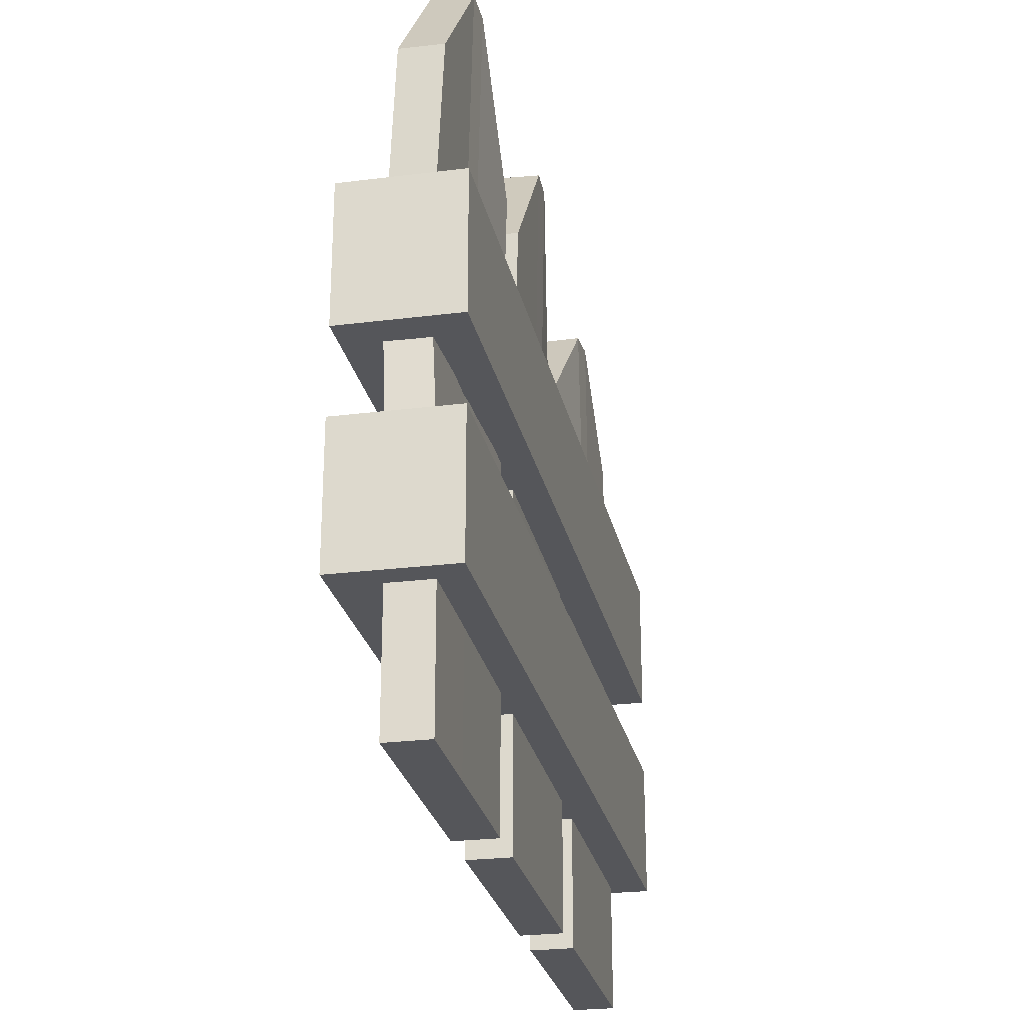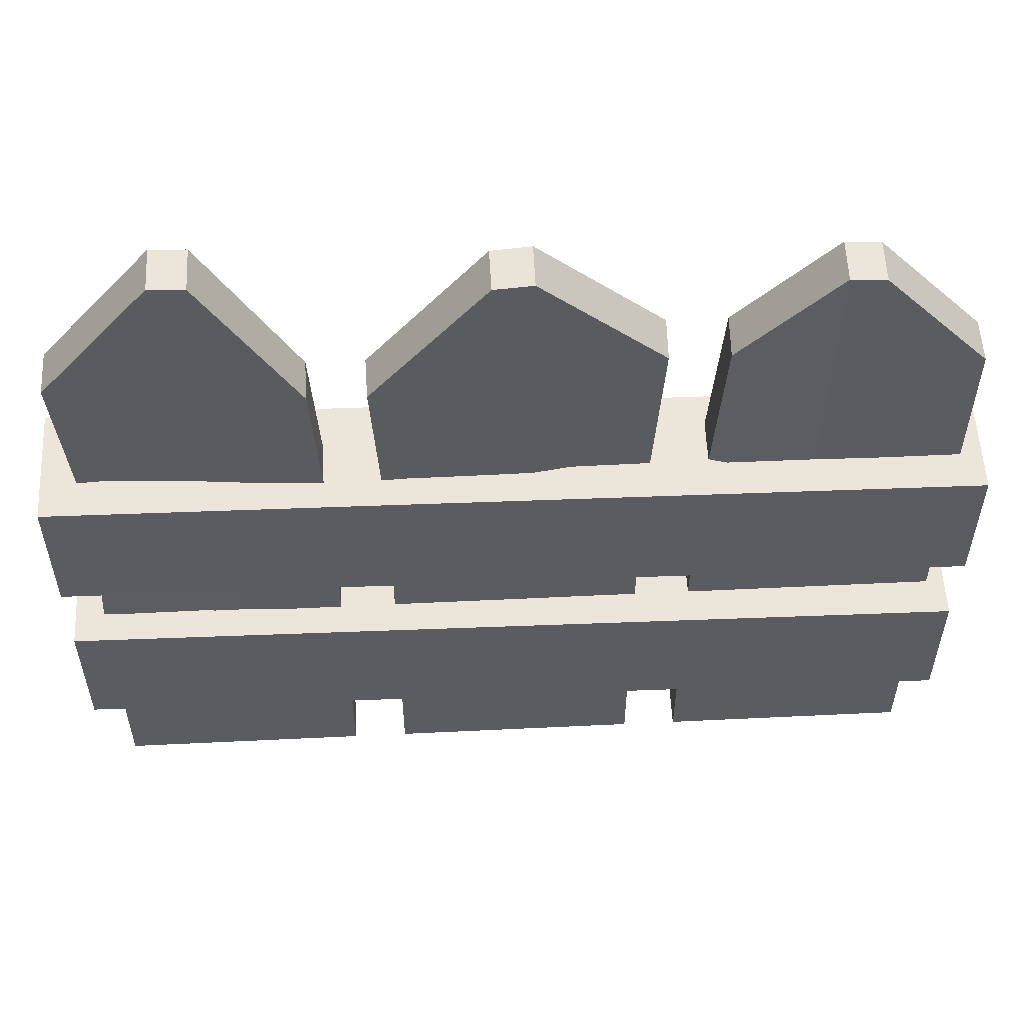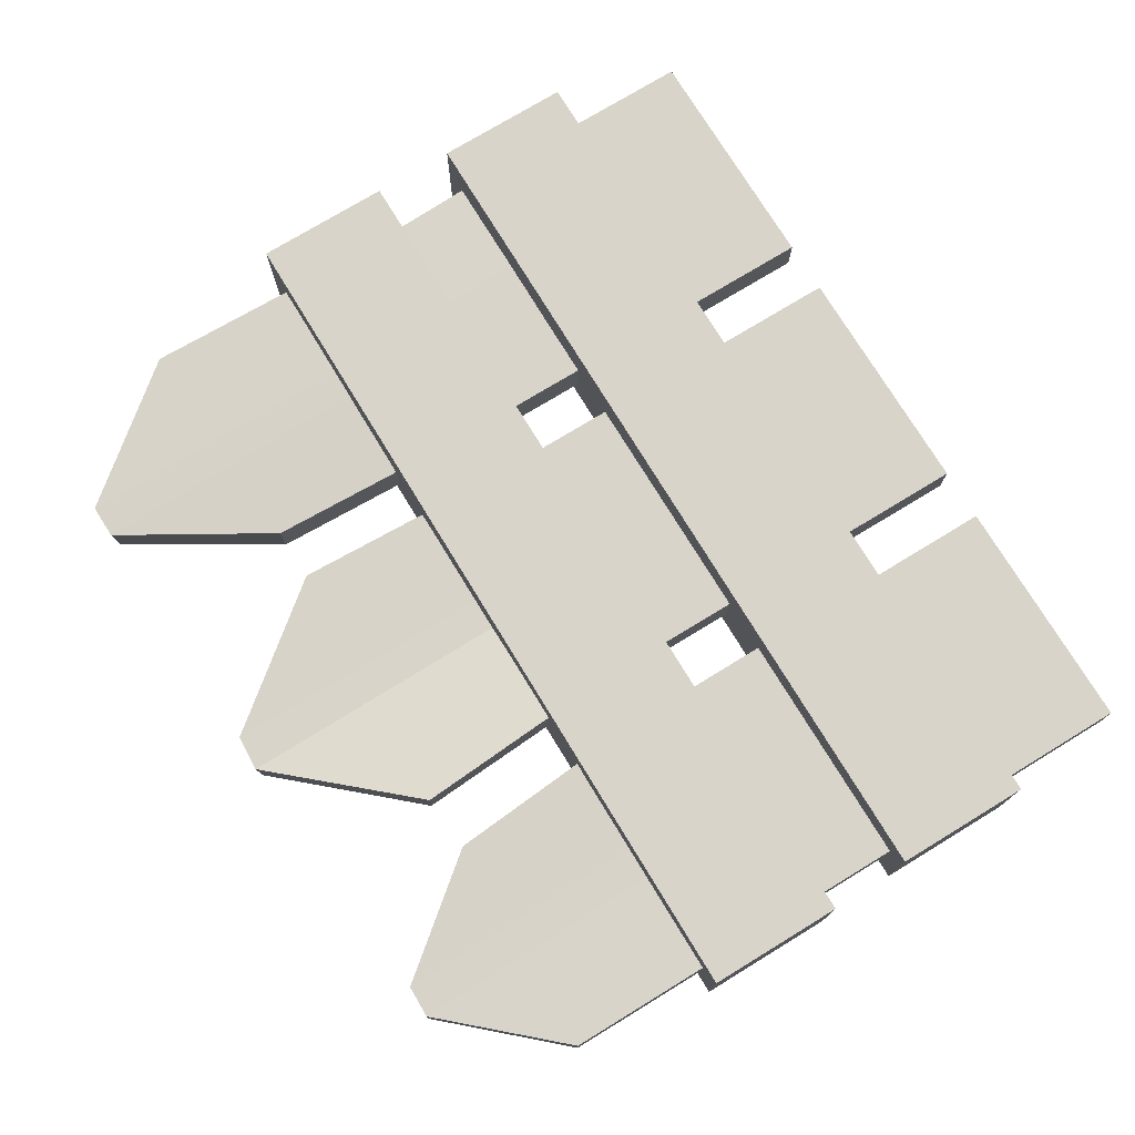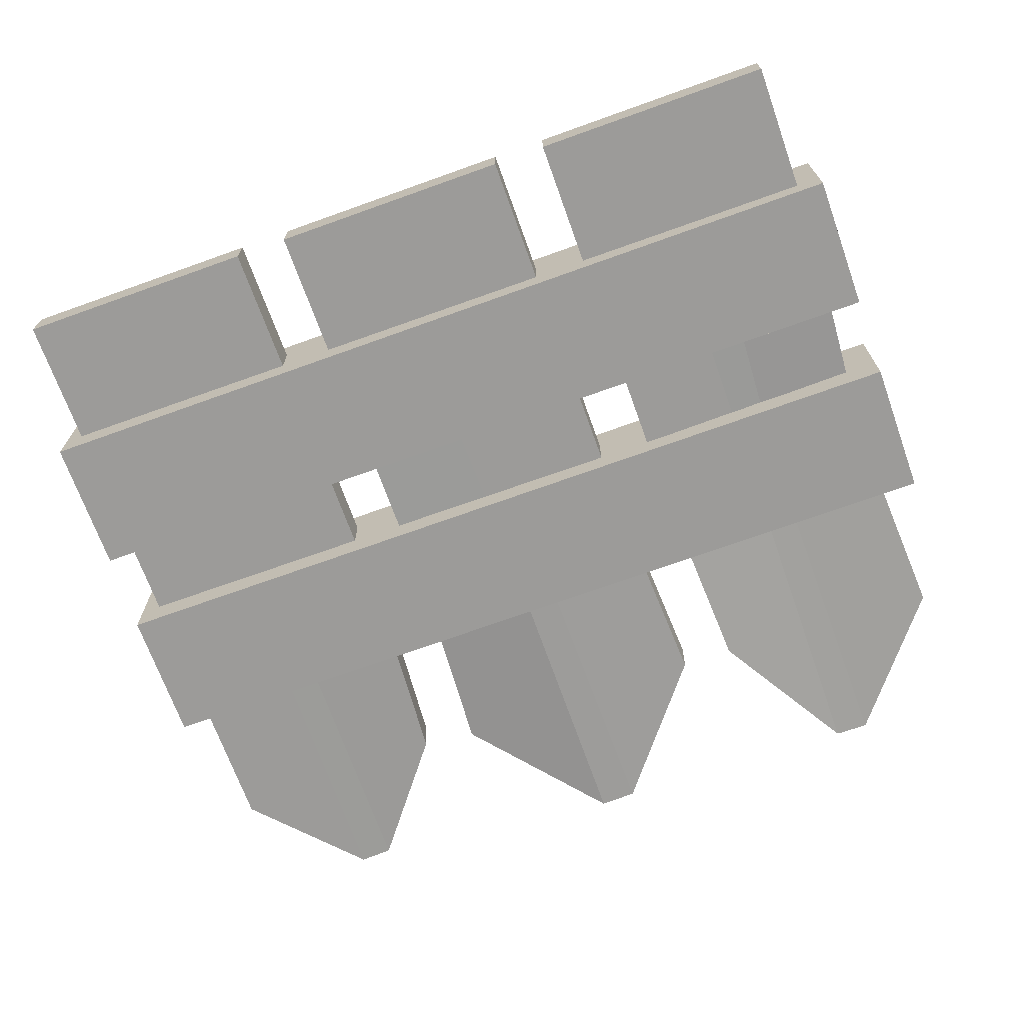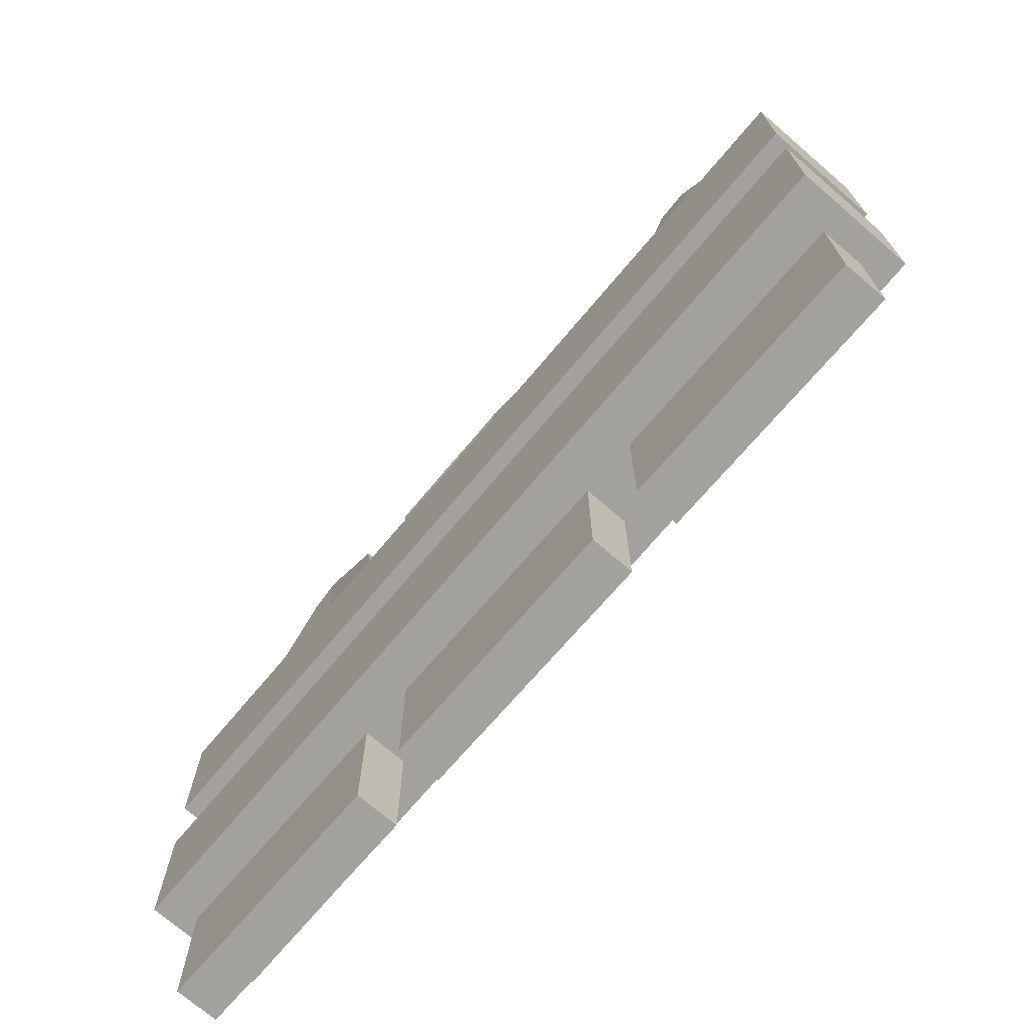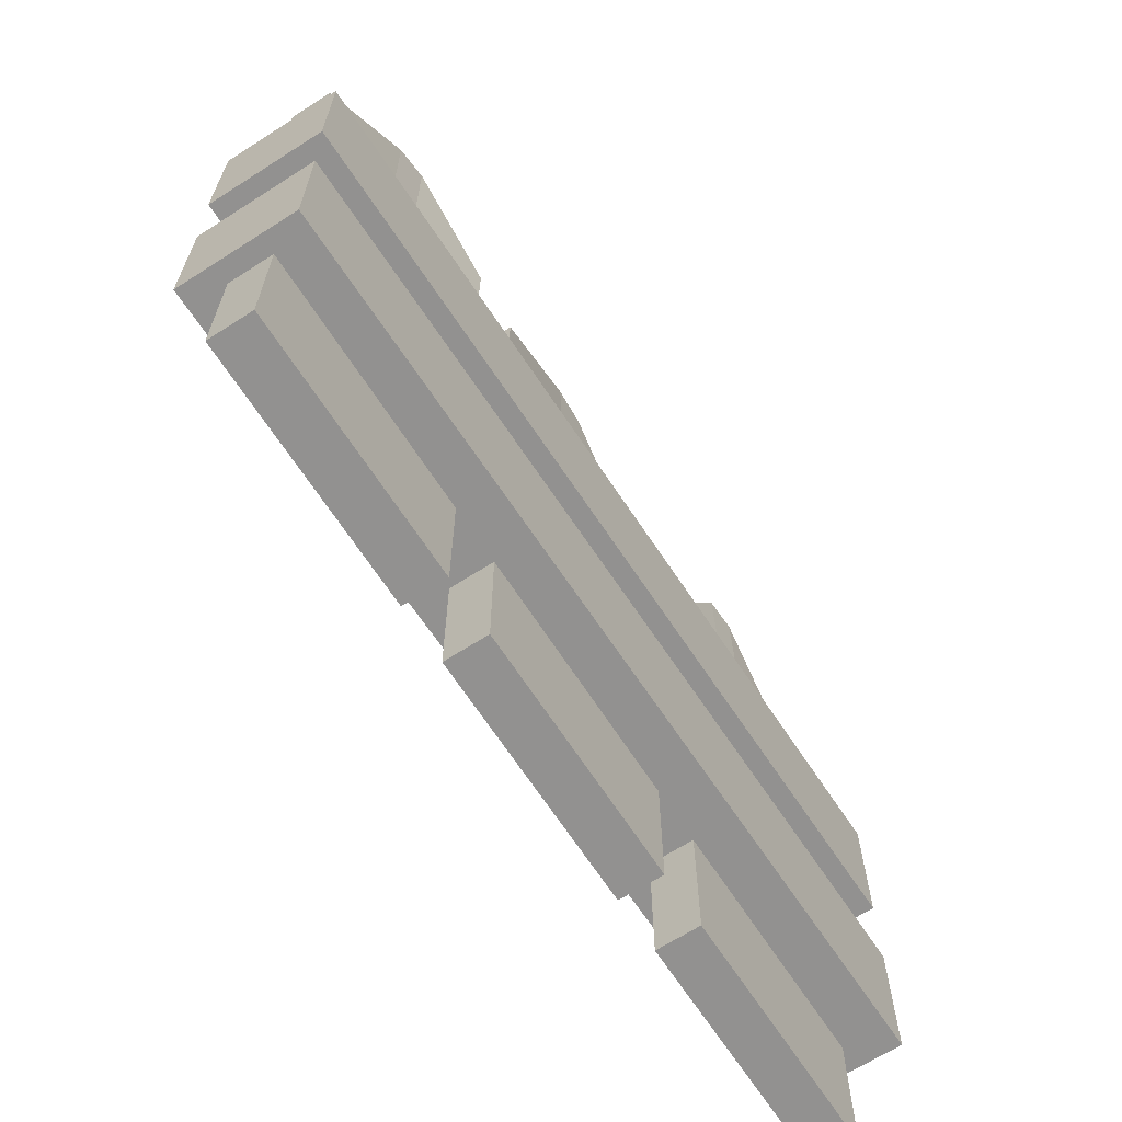
<metadata>
{"format":"obj","ext":"obj","renderer":"f3d","projection":"perspective","resolution":1024,"background":"white","views":[{"elev":-25.8,"azim":101.3,"up":"+Y"},{"elev":55.5,"azim":177.0,"up":"+Y"},{"elev":75.0,"azim":-121.4,"up":"+Z"},{"elev":-69.6,"azim":19.7,"up":"+Z"},{"elev":-72.1,"azim":49.2,"up":"+Y"},{"elev":-66.1,"azim":-57.3,"up":"+Y"}]}
</metadata>
<code>
o hedge-type-002
v -0.3982 0.2641 -0.05468
v -0.3982 0.1388 -0.05468
v -0.3982 0.2641 0.04967
v -0.3982 0.1388 0.04967
v -0.4007 0.4652 -0.0547
v -0.4007 0.3399 -0.0547
v -0.4007 0.4652 0.04964
v -0.4007 0.3399 0.04964
v -0.16 0.01915 0.01787
v -0.1785 0.5936 0.03564
v -0.3819 0.01915 0.01758
v -0.3819 0.5965 0.01758
v -0.2946 0.01915 0.01769
v -0.2473 0.01915 0.01775
v -0.2603 0.6976 0.02305
v -0.29 0.6981 0.02054
v -0.16 0.2116 0.01787
v -0.1607 0.4039 0.01854
v -0.3819 0.404 0.01758
v -0.3819 0.2116 0.01758
v -0.2563 0.4089 0.0178
v -0.2518 0.1823 0.01775
v -0.2857 0.4089 0.0177
v -0.2902 0.1823 0.0177
v -0.16 0.01915 -0.02075
v -0.1769 0.5939 -0.004494
v -0.3818 0.01915 -0.02104
v -0.3818 0.5965 -0.02104
v -0.2946 0.01915 -0.02093
v -0.2472 0.01915 -0.02086
v -0.2597 0.6978 -0.01616
v -0.2895 0.6982 -0.01849
v -0.16 0.2116 -0.02075
v -0.1605 0.4039 -0.02026
v -0.3818 0.404 -0.02104
v -0.3818 0.2116 -0.02104
v -0.2562 0.4089 -0.02086
v -0.2517 0.1823 -0.02087
v -0.2857 0.4089 -0.02091
v -0.2901 0.1823 -0.02092
v 0.1111 0.01915 0.01822
v 0.1211 0.5883 0.01092
v -0.1108 0.01915 0.01793
v -0.1263 0.5978 0.03198
v -0.0235 0.01915 0.01805
v 0.02382 0.01915 0.01811
v 0.0192 0.7174 0.01087
v -0.01492 0.7194 0.01219
v 0.1111 0.2116 0.01822
v 0.1113 0.4037 0.01808
v -0.1112 0.404 0.01832
v -0.1108 0.2116 0.01793
v 0.01491 0.4089 0.0181
v 0.01937 0.1823 0.0181
v -0.01459 0.4089 0.01806
v -0.01904 0.1823 0.01805
v 0.1111 0.01915 -0.02039
v 0.1204 0.5883 -0.027
v -0.1107 0.01915 -0.02068
v -0.125 0.598 -0.007879
v -0.02345 0.01915 -0.02057
v 0.02388 0.01915 -0.02051
v 0.01897 0.7159 -0.02713
v -0.0148 0.7177 -0.02609
v 0.1111 0.2116 -0.02039
v 0.1113 0.4038 -0.02049
v -0.111 0.404 -0.02043
v -0.1107 0.2116 -0.02068
v 0.01496 0.4089 -0.02052
v 0.01942 0.1823 -0.02051
v -0.01453 0.4089 -0.02056
v -0.01899 0.1823 -0.02056
v 0.3822 0.01915 0.01858
v 0.3804 0.6026 0.01879
v 0.1603 0.01915 0.01829
v 0.1701 0.5887 0.01118
v 0.2476 0.01915 0.0184
v 0.2949 0.01915 0.01846
v 0.2809 0.727 0.01759
v 0.25 0.7264 0.01658
v 0.3819 0.2116 0.01888
v 0.3711 0.404 0.02888
v 0.1608 0.4034 0.01803
v 0.1603 0.2116 0.01829
v 0.2795 0.4089 0.02447
v 0.2905 0.1823 0.01846
v 0.2524 0.4088 0.02228
v 0.2521 0.1823 0.01841
v 0.3823 0.01915 -0.02004
v 0.3805 0.6019 -0.01973
v 0.1604 0.01915 -0.02033
v 0.1694 0.5888 -0.02682
v 0.2477 0.01915 -0.02022
v 0.295 0.01915 -0.02015
v 0.2813 0.725 -0.02089
v 0.2504 0.7243 -0.02183
v 0.3818 0.2116 -0.01962
v 0.3701 0.404 -0.0088
v 0.1607 0.4036 -0.02052
v 0.1604 0.2116 -0.02033
v 0.2789 0.4089 -0.01358
v 0.2905 0.1823 -0.02016
v 0.2519 0.4089 -0.01589
v 0.2521 0.1823 -0.02021
v 0.4044 0.3399 0.05918
v 0.4044 0.4652 0.05918
v 0.4044 0.3399 -0.04517
v 0.4044 0.4652 -0.04517
v 0.4044 0.1388 0.05918
v 0.4044 0.2641 0.05918
v 0.4044 0.1388 -0.04517
v 0.4044 0.2641 -0.04517
f 110 112 1 3
f 7 5 6 8
f 106 108 5 7
f 3 1 2 4
f 23 16 12 19
f 18 10 15 21
f 21 15 16 23
f 14 22 24 13
f 22 21 23 24
f 9 17 22 14
f 17 18 21 22
f 13 24 20 11
f 24 23 19 20
f 39 35 28 32
f 34 37 31 26
f 37 39 32 31
f 30 29 40 38
f 38 40 39 37
f 25 30 38 33
f 33 38 37 34
f 29 27 36 40
f 40 36 35 39
f 13 29 30 14
f 12 28 35 19
f 16 32 28 12
f 10 26 31 15
f 19 35 36 20
f 20 36 27 11
f 9 25 33 17
f 14 30 25 9
f 15 31 32 16
f 11 27 29 13
f 17 33 34 18
f 18 34 26 10
f 55 48 44 51
f 50 42 47 53
f 53 47 48 55
f 46 54 56 45
f 54 53 55 56
f 41 49 54 46
f 49 50 53 54
f 45 56 52 43
f 56 55 51 52
f 71 67 60 64
f 66 69 63 58
f 69 71 64 63
f 62 61 72 70
f 70 72 71 69
f 57 62 70 65
f 65 70 69 66
f 61 59 68 72
f 72 68 67 71
f 45 61 62 46
f 44 60 67 51
f 48 64 60 44
f 42 58 63 47
f 51 67 68 52
f 52 68 59 43
f 41 57 65 49
f 46 62 57 41
f 47 63 64 48
f 43 59 61 45
f 49 65 66 50
f 50 66 58 42
f 87 80 76 83
f 82 74 79 85
f 85 79 80 87
f 78 86 88 77
f 86 85 87 88
f 73 81 86 78
f 81 82 85 86
f 77 88 84 75
f 88 87 83 84
f 103 99 92 96
f 98 101 95 90
f 101 103 96 95
f 94 93 104 102
f 102 104 103 101
f 89 94 102 97
f 97 102 101 98
f 93 91 100 104
f 104 100 99 103
f 77 93 94 78
f 76 92 99 83
f 80 96 92 76
f 74 90 95 79
f 83 99 100 84
f 84 100 91 75
f 73 89 97 81
f 78 94 89 73
f 79 95 96 80
f 75 91 93 77
f 81 97 98 82
f 82 98 90 74
f 8 105 106 7
f 6 5 108 107
f 8 6 107 105
f 105 107 108 106
f 4 109 110 3
f 2 1 112 111
f 4 2 111 109
f 109 111 112 110

</code>
